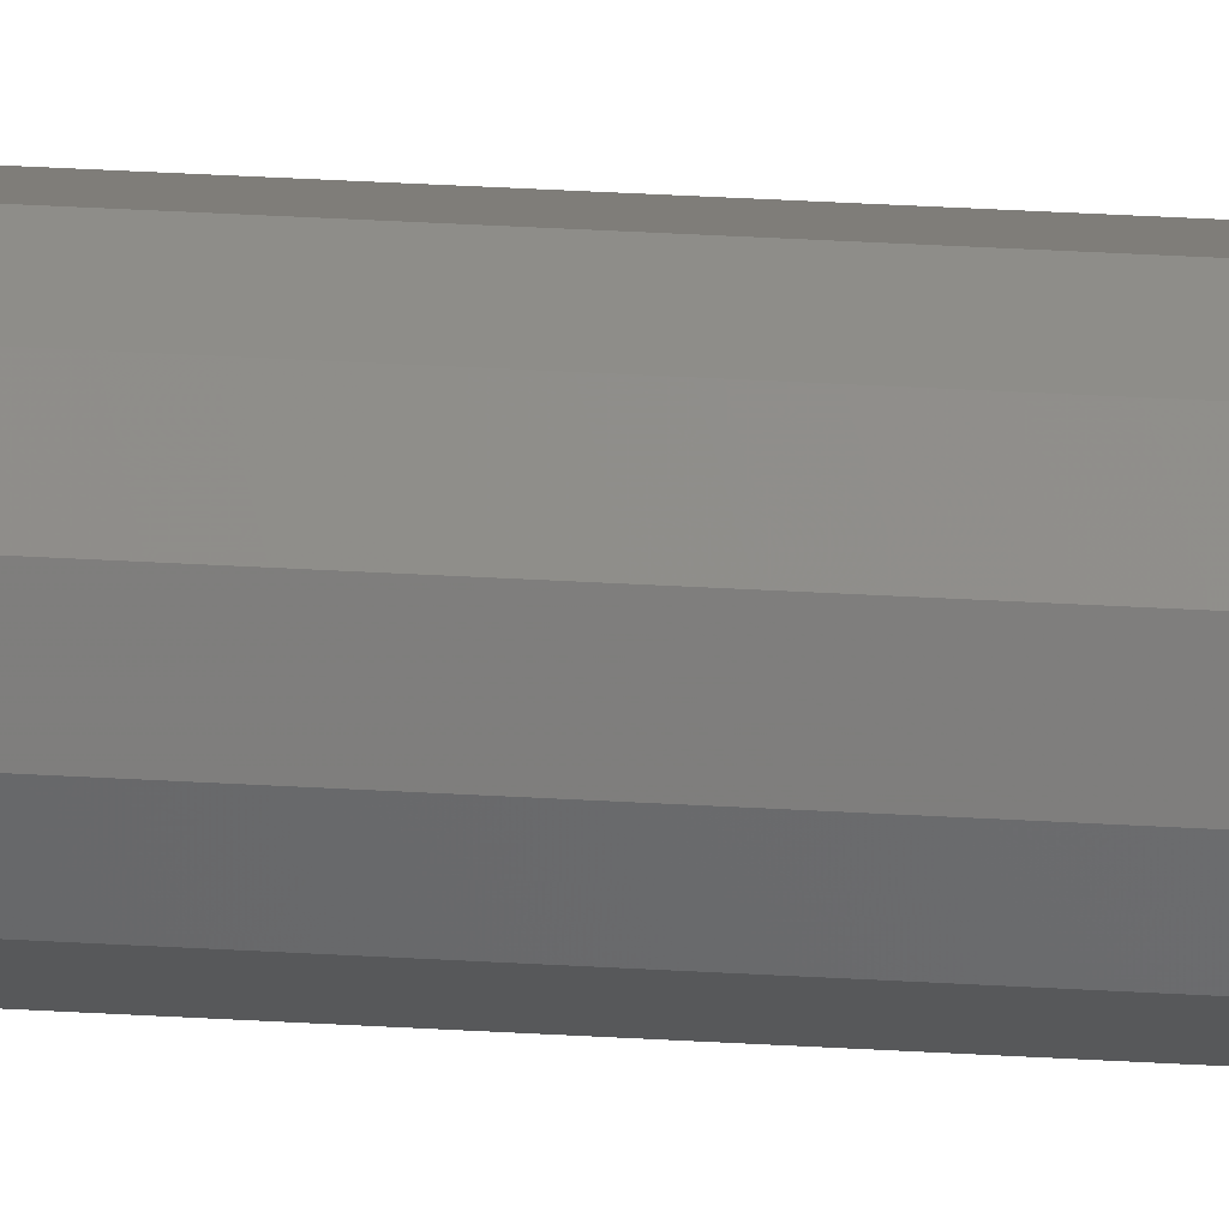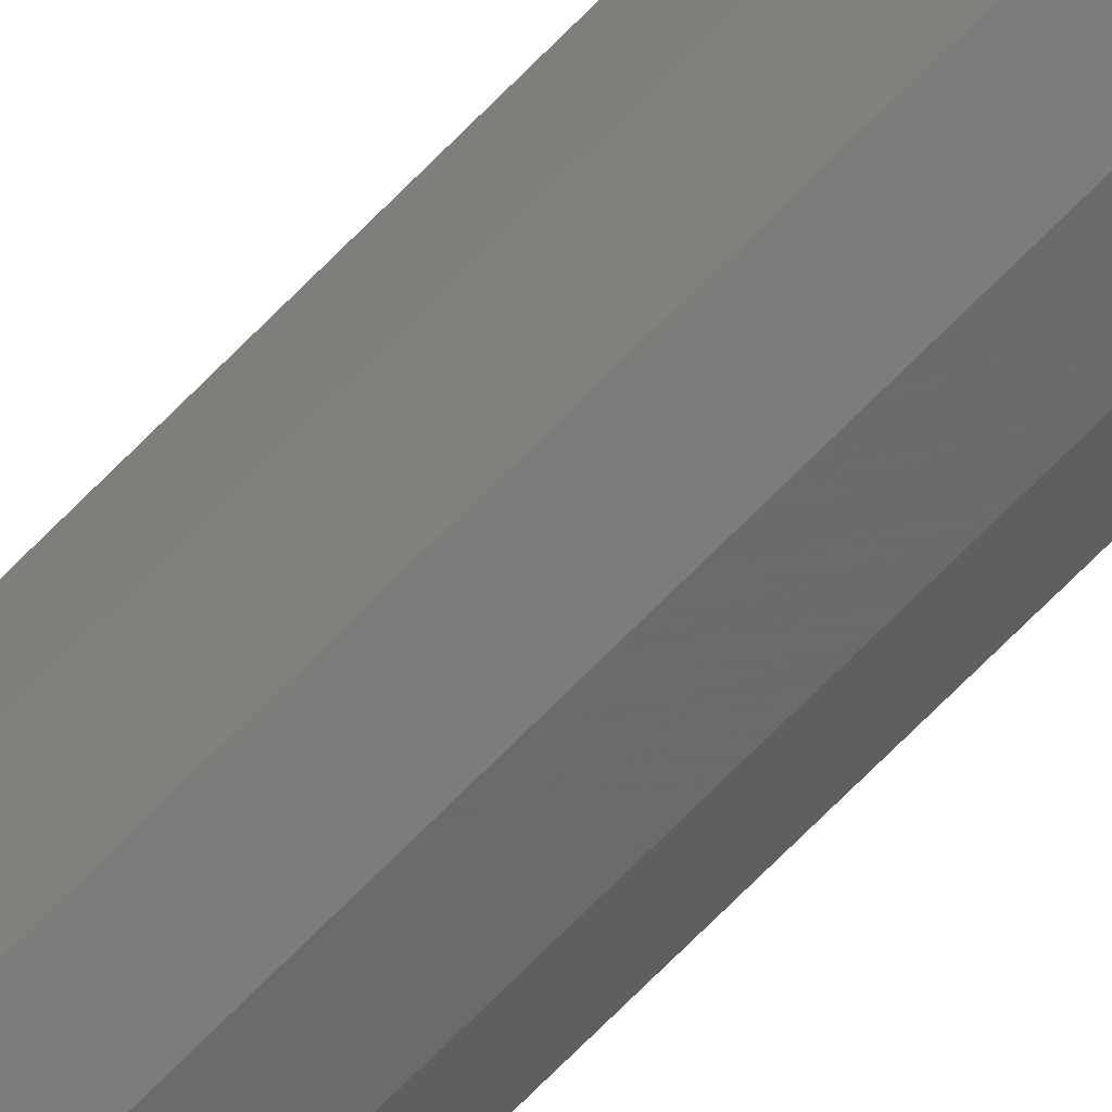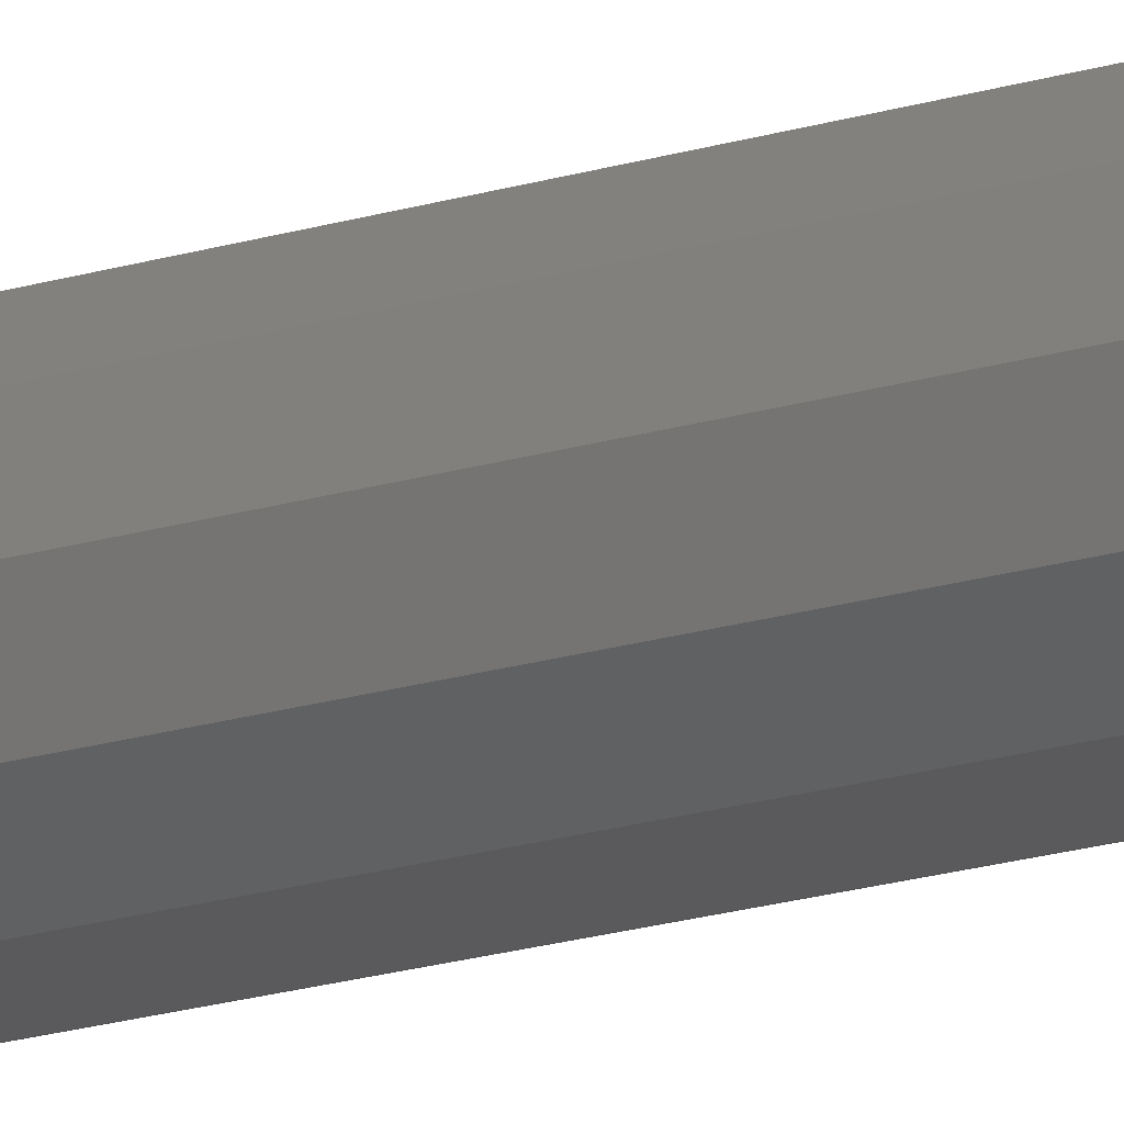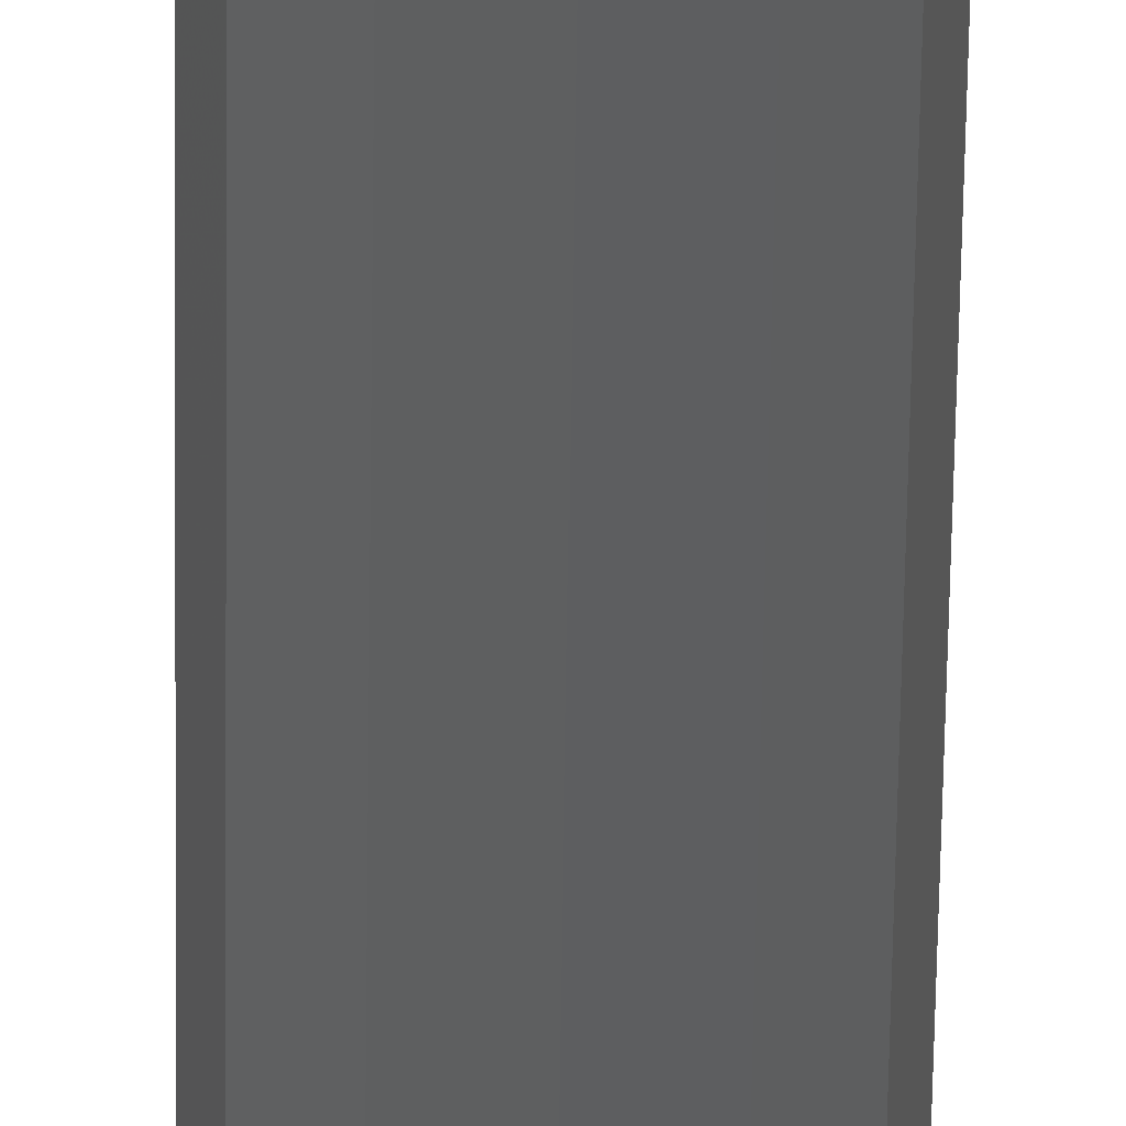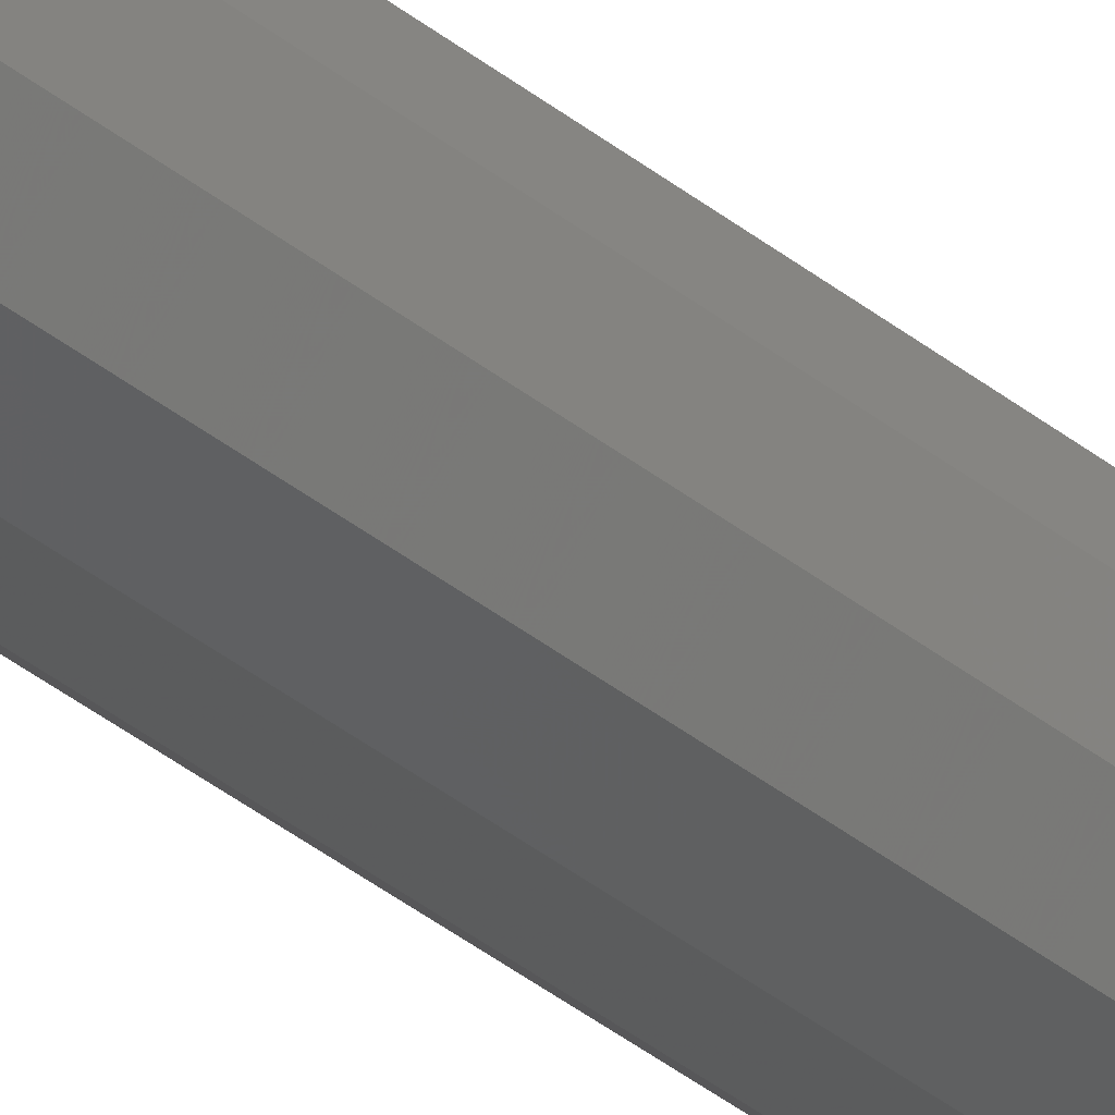
<metadata>
{"format":"stl","ext":"stl","renderer":"f3d","projection":"perspective","resolution":1024,"background":"white","views":[{"elev":25.7,"azim":96.0,"up":"+Z"},{"elev":-67.8,"azim":-44.0,"up":"+Z"},{"elev":-12.2,"azim":-47.8,"up":"+Z"},{"elev":-38.1,"azim":179.4,"up":"+Z"},{"elev":-38.0,"azim":-135.6,"up":"+Z"}]}
</metadata>
<code>
# stl→obj: 32 verts, 60 faces
v 0.7666 -0.05465 0.3029
v 0.7654 -0.05465 0.3075
v 0.7654 -0.3934 0.3075
v 0.7666 -0.3934 0.3029
v 0.7621 -0.05465 0.3108
v 0.7621 -0.3934 0.3108
v 0.7575 -0.3934 0.2937
v 0.7529 -0.3934 0.2949
v 0.7529 -0.05465 0.2949
v 0.7575 -0.05465 0.2937
v 0.7621 -0.05465 0.2949
v 0.7621 -0.3934 0.2949
v 0.7575 -0.3934 0.312
v 0.7575 -0.05465 0.312
v 0.7529 -0.05465 0.3108
v 0.7529 -0.3934 0.3108
v 0.7495 -0.3934 0.2983
v 0.7509 -0.3943 0.2991
v 0.7483 -0.3934 0.3029
v 0.7483 -0.05465 0.3029
v 0.7495 -0.05465 0.2983
v 0.7495 -0.05465 0.3075
v 0.7509 -0.0537 0.3067
v 0.7495 -0.3934 0.3075
v 0.7654 -0.3934 0.2983
v 0.7654 -0.05465 0.2983
v 0.7641 -0.0537 0.2991
v 0.7641 -0.3943 0.3067
v 0.7537 -0.0537 0.2963
v 0.7537 -0.3943 0.3095
v 0.7613 -0.0537 0.3095
v 0.7613 -0.3943 0.2963
f 1 2 3
f 1 3 4
f 5 6 3
f 5 3 2
f 7 8 9
f 7 9 10
f 7 10 11
f 7 11 12
f 13 6 5
f 13 5 14
f 13 14 15
f 13 15 16
f 17 8 18
f 17 18 19
f 17 19 20
f 17 20 21
f 17 21 9
f 17 9 8
f 22 15 23
f 22 23 20
f 24 16 15
f 24 15 22
f 24 22 20
f 24 20 19
f 25 12 11
f 25 11 26
f 25 26 1
f 25 1 4
f 27 1 26
f 27 26 11
f 28 4 3
f 28 3 6
f 29 27 11
f 29 11 10
f 29 10 9
f 29 9 21
f 29 21 20
f 29 20 23
f 30 28 6
f 30 6 13
f 30 13 16
f 30 16 24
f 30 24 19
f 30 19 18
f 31 5 2
f 31 2 1
f 31 1 27
f 31 27 29
f 31 29 23
f 31 23 15
f 31 15 14
f 31 14 5
f 32 12 25
f 32 25 4
f 32 4 28
f 32 28 30
f 32 30 18
f 32 18 8
f 32 8 7
f 32 7 12

</code>
